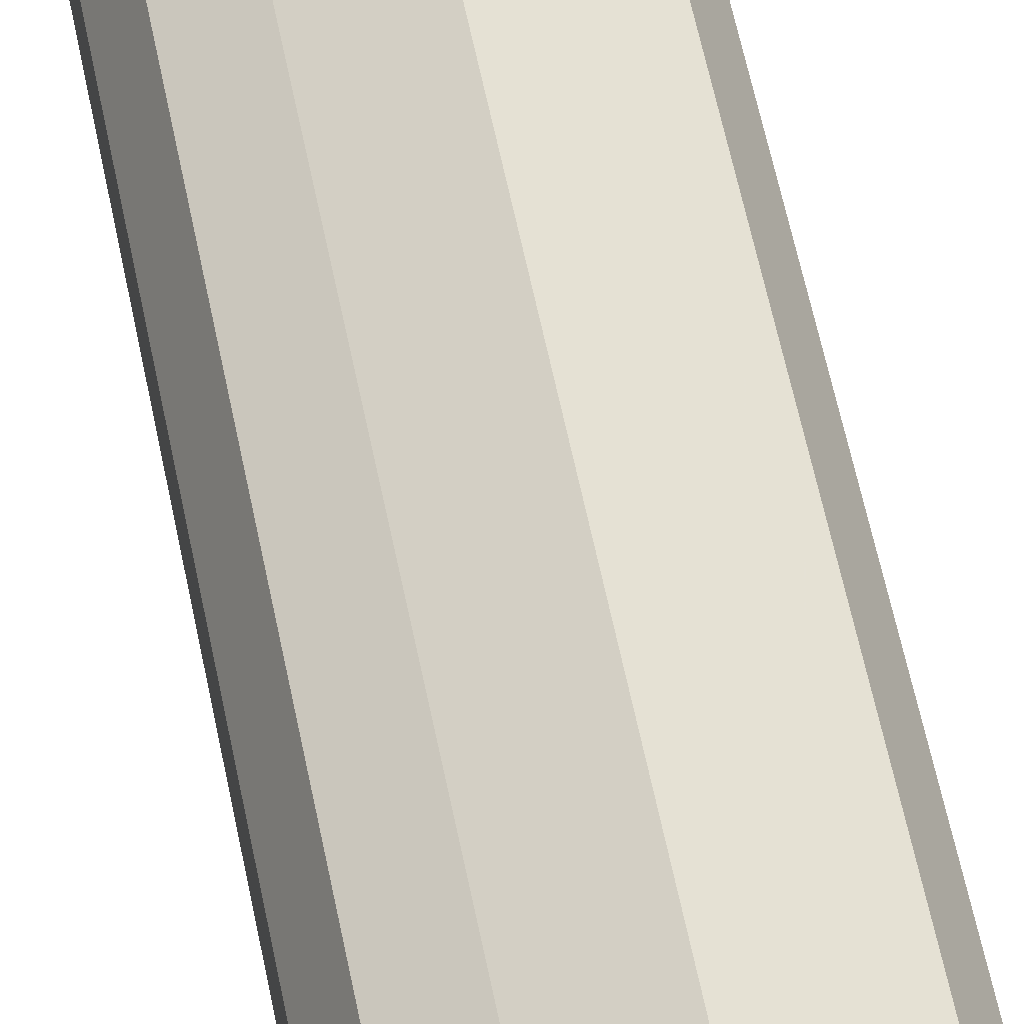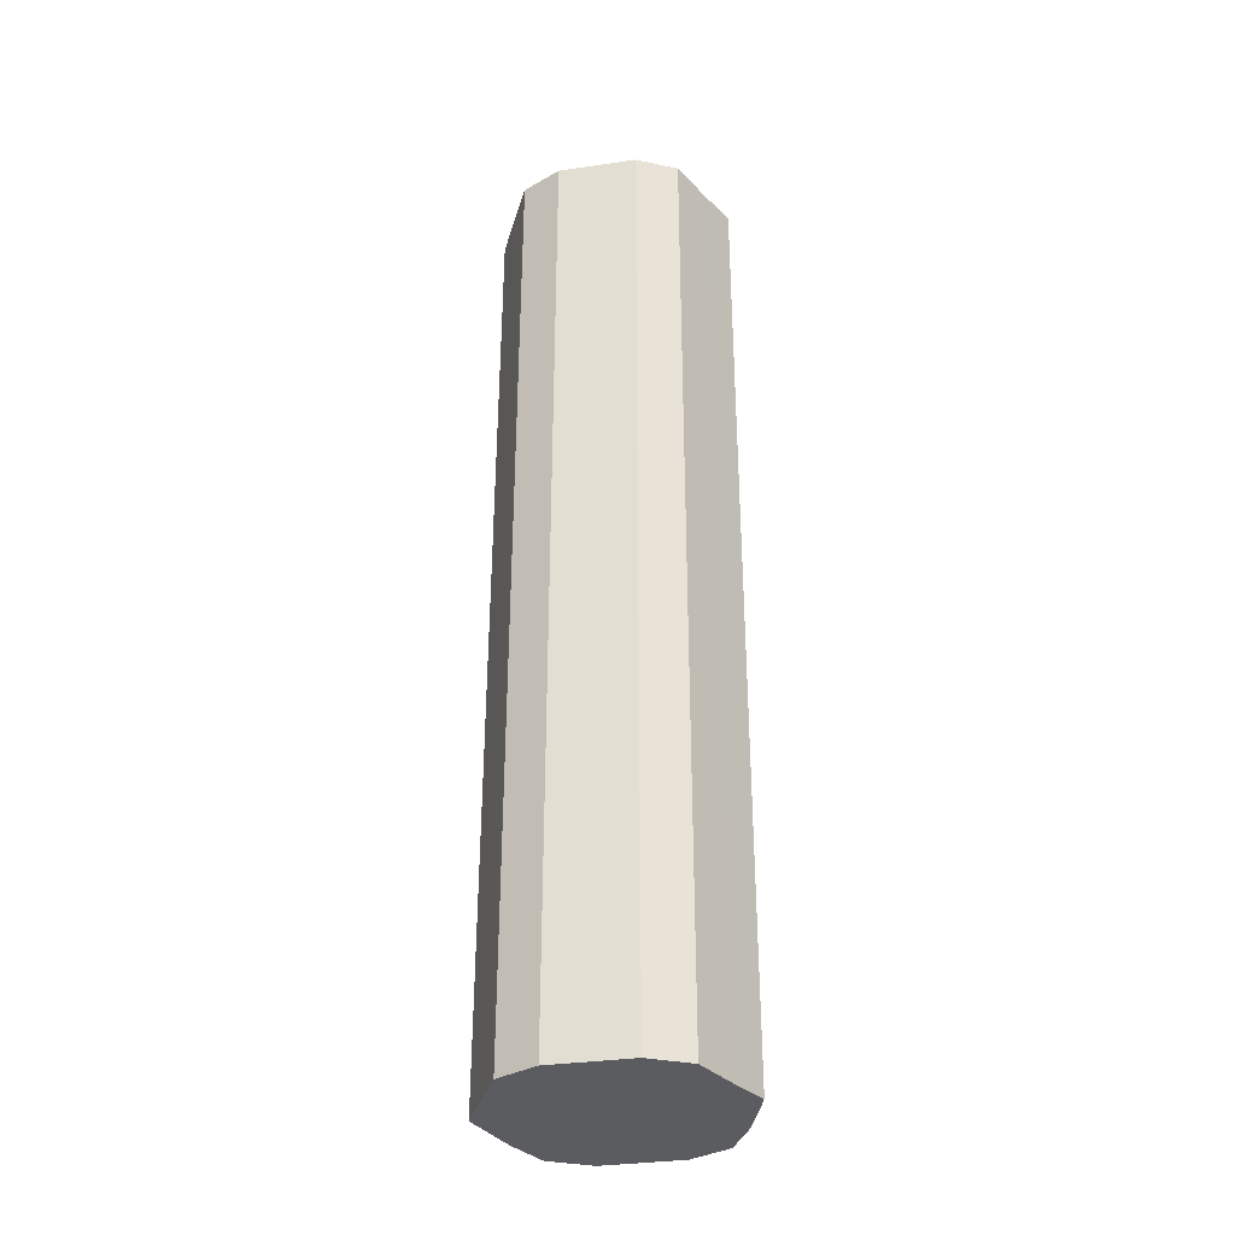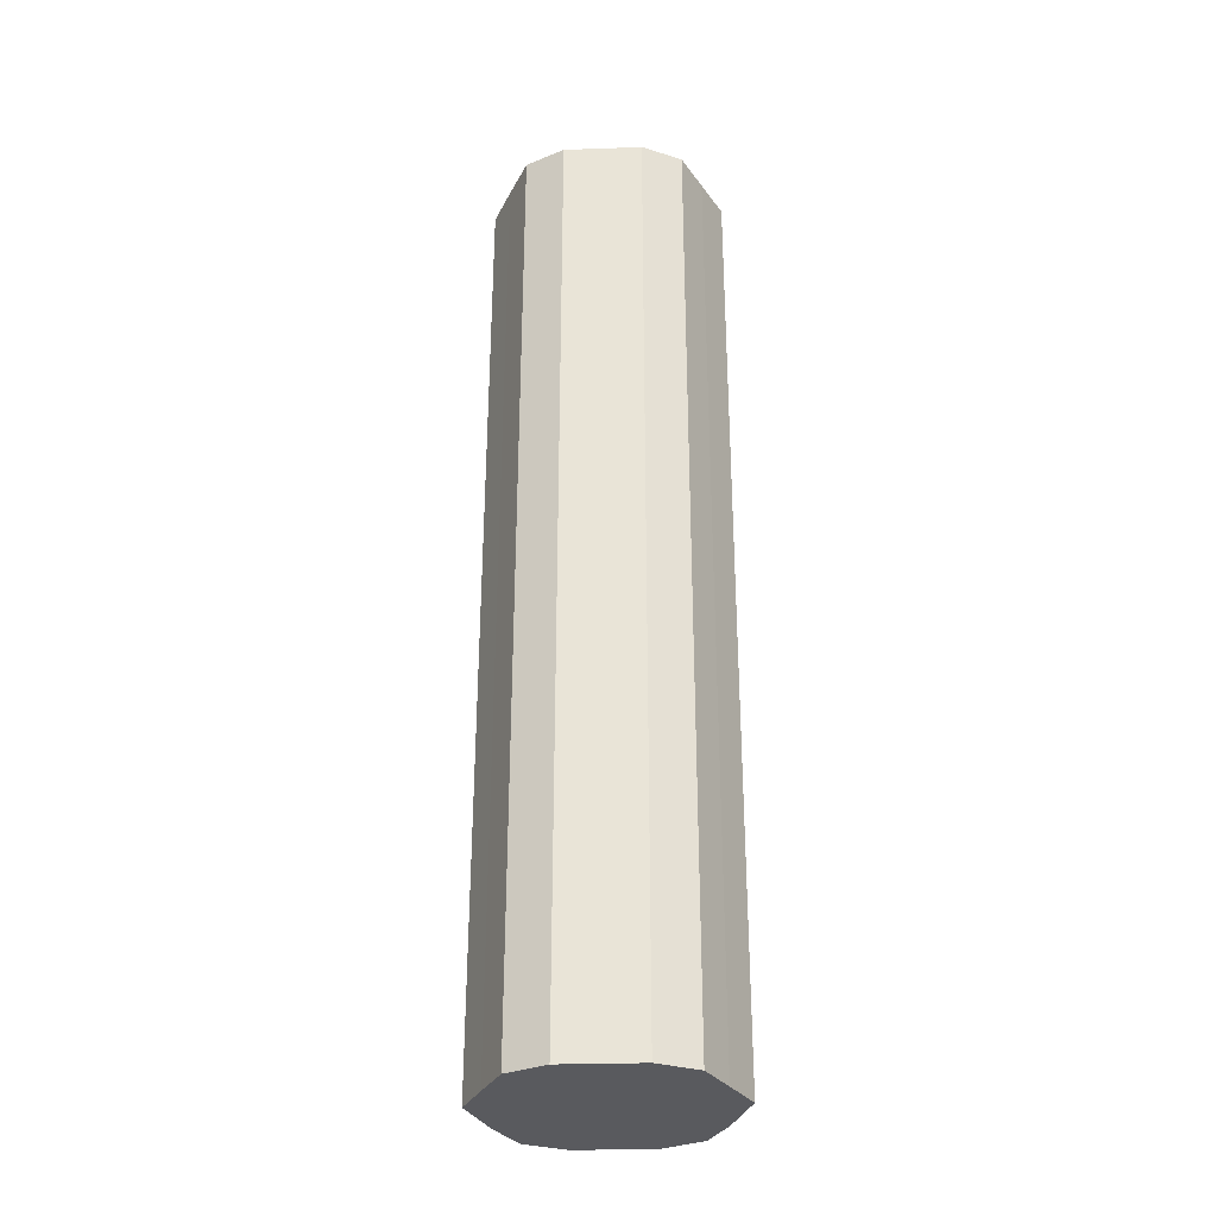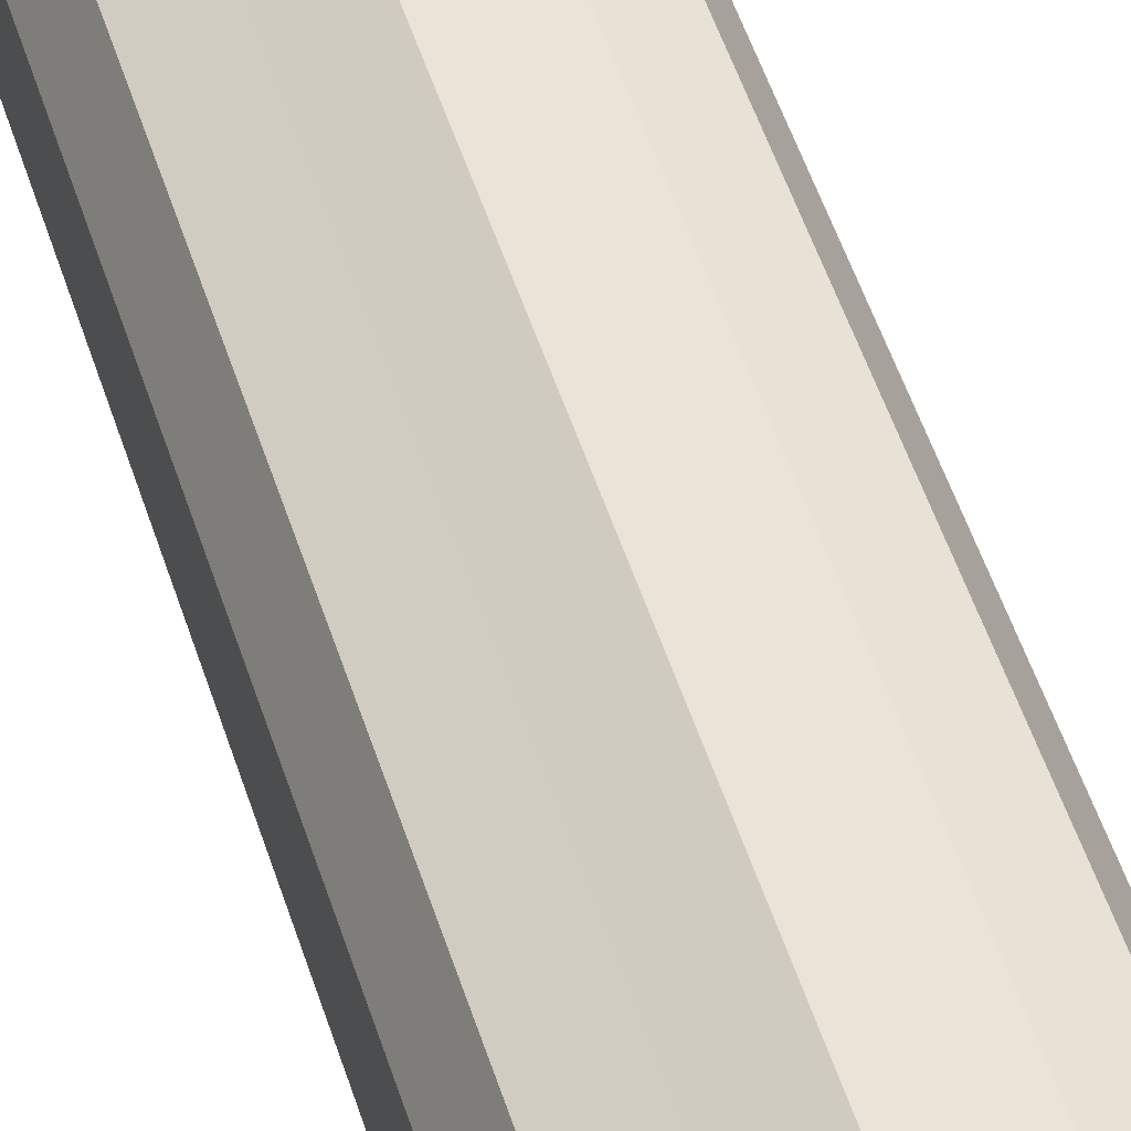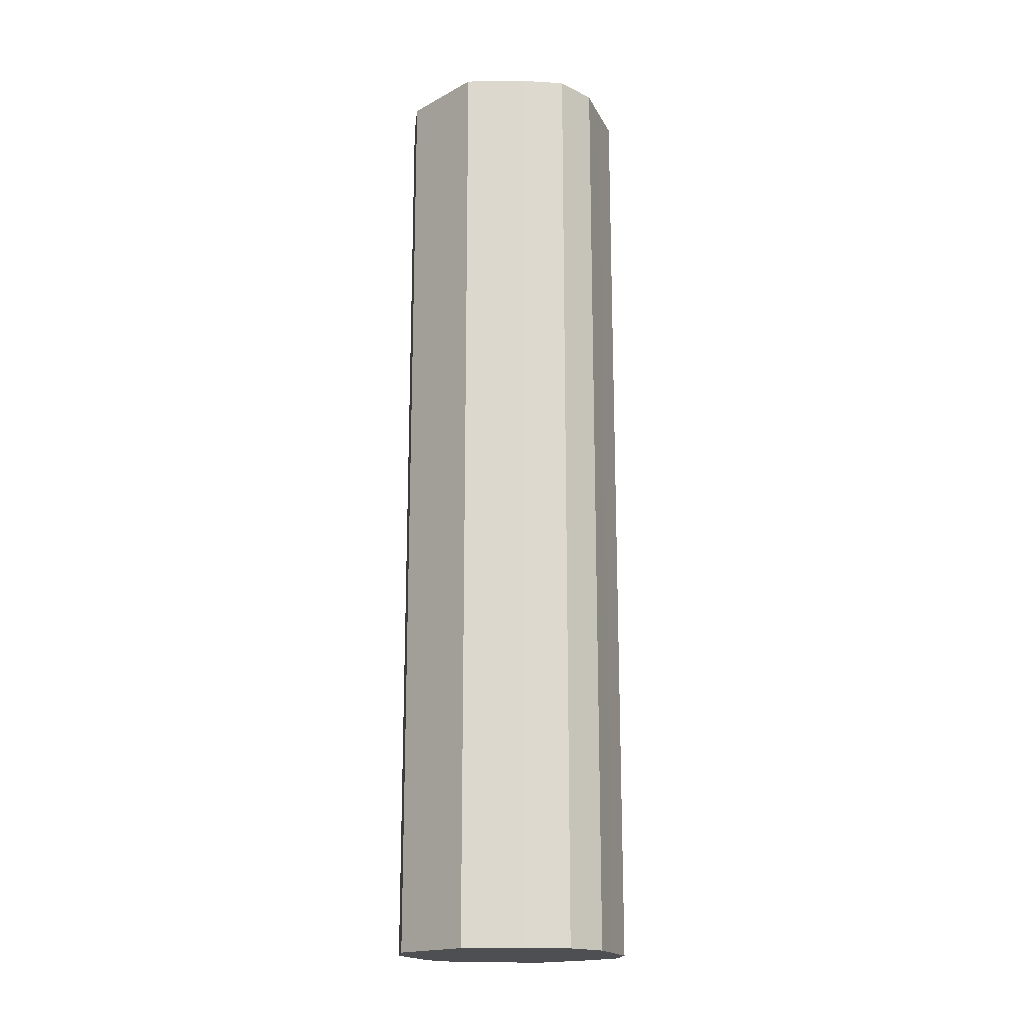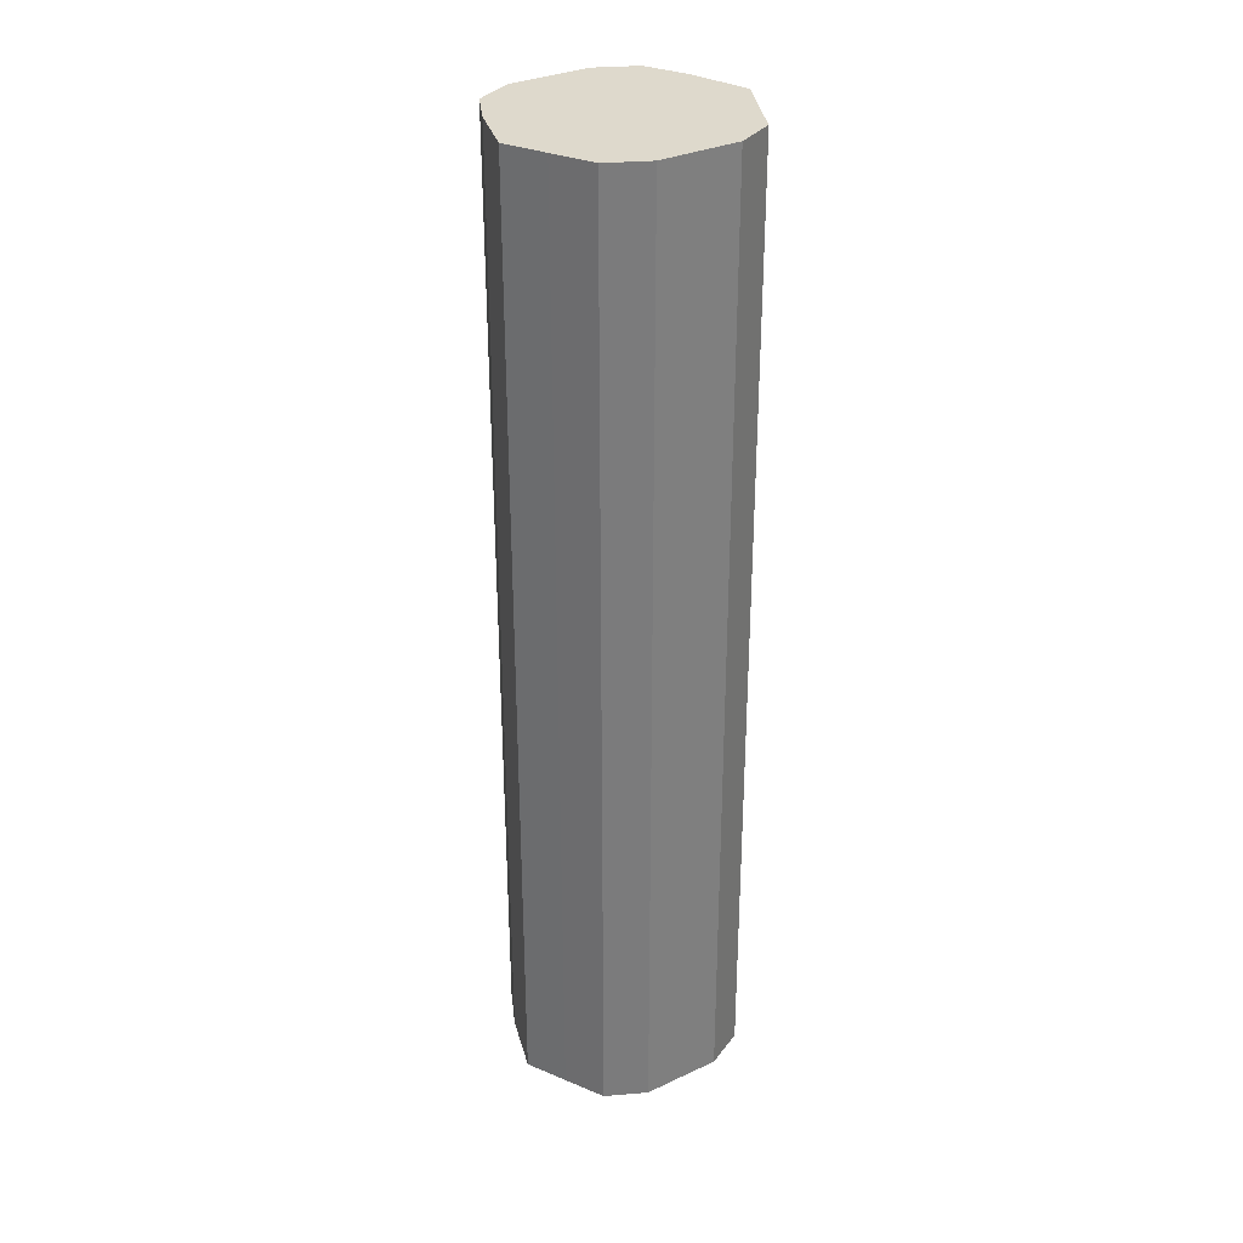
<metadata>
{"format":"obj","ext":"obj","renderer":"f3d","projection":"perspective","resolution":1024,"background":"white","views":[{"elev":61.3,"azim":168.4,"up":"+Y"},{"elev":-34.5,"azim":-79.1,"up":"+Z"},{"elev":-31.6,"azim":-87.0,"up":"+Z"},{"elev":53.2,"azim":-17.8,"up":"+Y"},{"elev":-17.9,"azim":19.8,"up":"+Z"},{"elev":32.0,"azim":-123.2,"up":"+Z"}]}
</metadata>
<code>
o 17319
v 2203 1867 9.692
v 2203 1867 9.692
v 2203 1867 9.209
v 2203 1867 9.692
v 2203 1867 9.209
v 2203 1867 9.692
v 2203 1867 9.209
v 2203 1867 9.692
v 2203 1867 9.209
v 2203 1867 9.692
v 2203 1867 9.209
v 2203 1867 9.692
v 2203 1867 9.209
v 2203 1867 9.692
v 2203 1867 9.209
v 2203 1867 9.692
v 2203 1867 9.209
v 2203 1867 9.692
v 2203 1867 9.209
v 2203 1867 9.692
v 2203 1867 9.209
v 2203 1867 9.692
v 2203 1867 9.209
v 2203 1867 9.692
v 2203 1867 9.209
v 2203 1867 9.692
v 2203 1867 9.209
v 2203 1867 9.692
v 2203 1867 9.209
v 2203 1867 9.692
v 2203 1867 9.209
v 2203 1867 9.209
v 2203 1867 9.209
v 2203 1867 9.692
v 2203 1867 9.209
v 2203 1867 9.692
v 2203 1867 9.209
v 2203 1867 9.209
v 2203 1867 9.692
v 2203 1867 9.209
v 2203 1867 9.692
v 2203 1867 9.692
v 2203 1867 9.209
v 2203 1867 9.209
v 2203 1867 9.692
v 2203 1867 9.209
v 2203 1867 9.692
v 2203 1867 9.692
v 2203 1867 9.209
v 2203 1867 9.209
v 2203 1867 9.692
v 2203 1867 9.209
v 2203 1867 9.692
v 2203 1867 9.692
v 2203 1867 9.209
v 2203 1867 9.209
v 2203 1867 9.692
v 2203 1867 9.209
v 2203 1867 9.692
v 2203 1867 9.692
v 2203 1867 9.209
v 2203 1867 9.209
v 2203 1867 9.692
v 2203 1867 9.692
v 2203 1867 9.692
v 2203 1867 9.692
v 2203 1867 9.692
v 2203 1867 9.692
v 2203 1867 9.692
v 2203 1867 9.692
v 2203 1867 9.692
v 2203 1867 9.692
v 2203 1867 9.692
v 2203 1867 9.692
v 2203 1867 9.692
v 2203 1867 9.692
v 2203 1867 9.692
v 2203 1867 9.692
v 2203 1867 9.692
v 2203 1867 9.692
v 2203 1867 9.692
v 2203 1867 9.209
v 2203 1867 9.209
v 2203 1867 9.209
v 2203 1867 9.209
v 2203 1867 9.209
v 2203 1867 9.209
v 2203 1867 9.209
v 2203 1867 9.209
v 2203 1867 9.209
v 2203 1867 9.209
v 2203 1867 9.209
v 2203 1867 9.209
v 2203 1867 9.209
v 2203 1867 9.209
v 2203 1867 9.209
v 2203 1867 9.209
v 2203 1867 9.209
f 1 2 3
f 2 4 5
f 6 1 7
f 4 8 9
f 10 6 11
f 8 12 13
f 14 10 15
f 12 16 17
f 18 14 19
f 16 20 21
f 22 18 23
f 20 24 25
f 26 22 27
f 24 28 29
f 30 26 31
f 28 30 32
f 33 34 35
f 35 36 37
f 38 39 33
f 40 41 38
f 37 42 43
f 44 45 40
f 46 47 44
f 43 48 49
f 50 51 46
f 52 53 50
f 49 54 55
f 56 57 52
f 58 59 56
f 55 60 61
f 62 63 58
f 61 64 62
f 65 66 67
f 65 68 66
f 65 67 69
f 65 70 68
f 65 69 71
f 65 72 70
f 65 71 73
f 65 74 72
f 65 73 75
f 65 76 74
f 65 75 77
f 65 78 76
f 65 77 79
f 65 80 78
f 65 79 81
f 65 81 80
f 82 83 84
f 82 85 83
f 82 84 86
f 82 87 85
f 82 86 88
f 82 89 87
f 82 88 90
f 82 91 89
f 82 90 92
f 82 93 91
f 82 92 94
f 82 95 93
f 82 94 96
f 82 97 95
f 82 96 98
f 82 98 97

</code>
